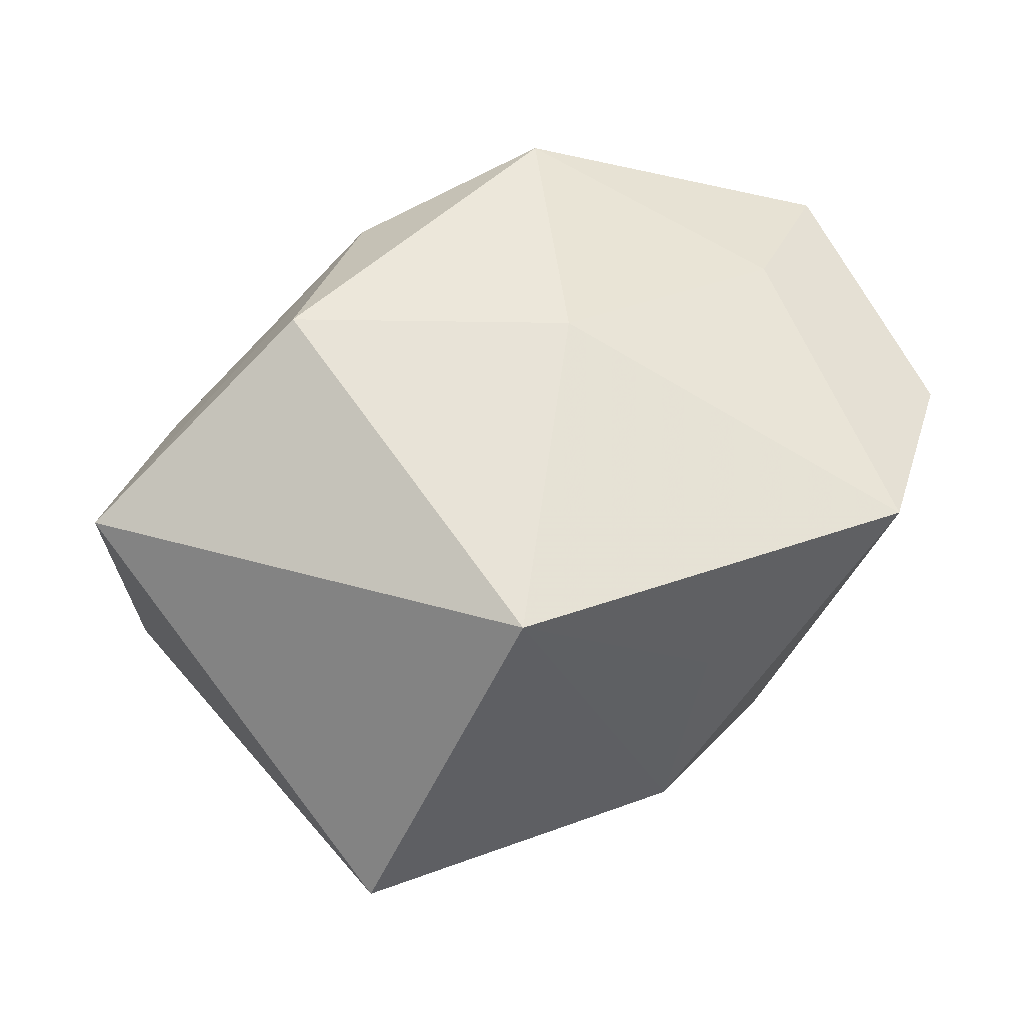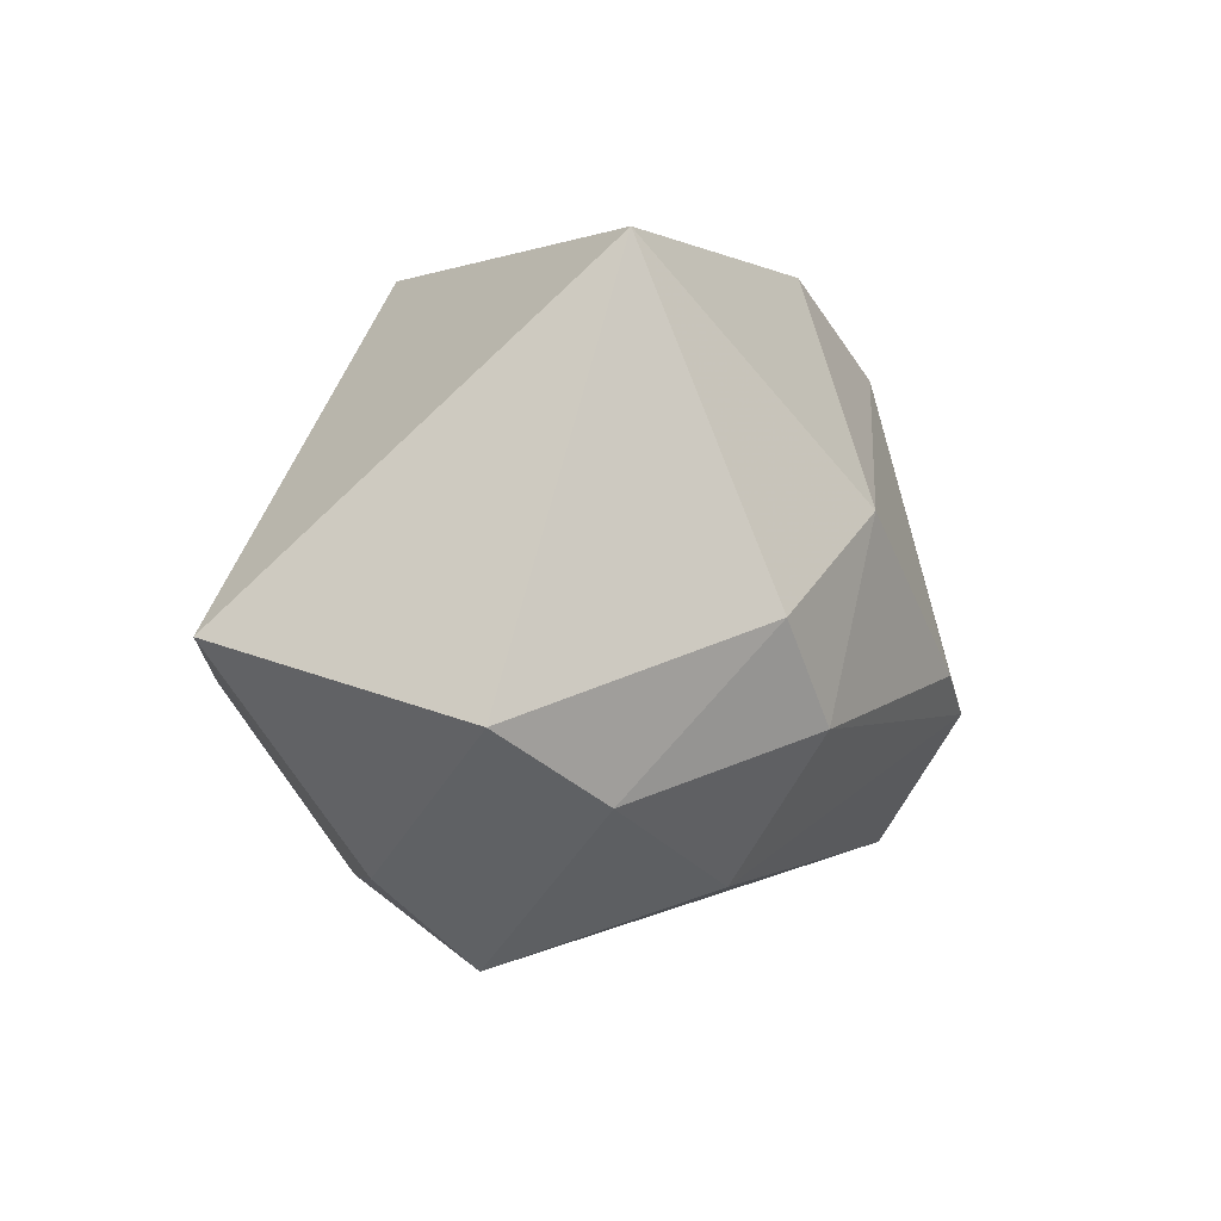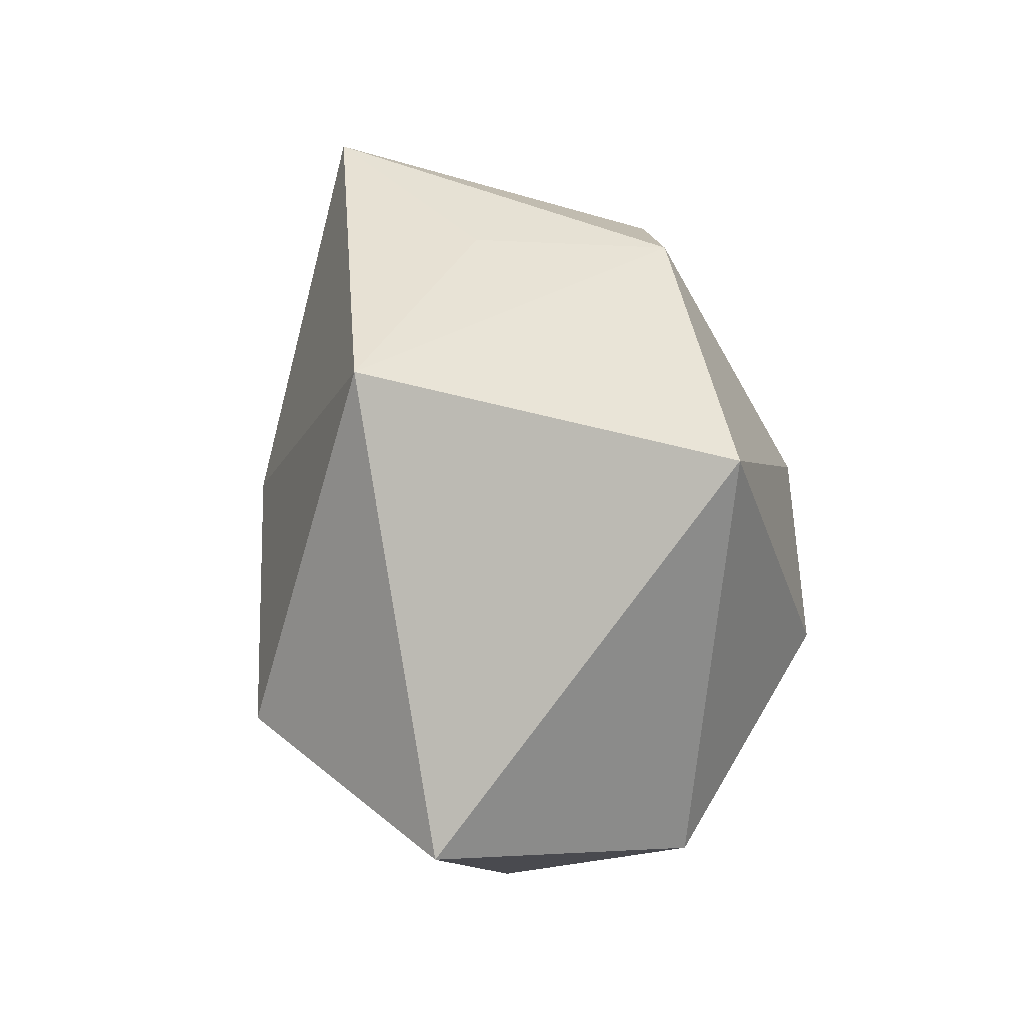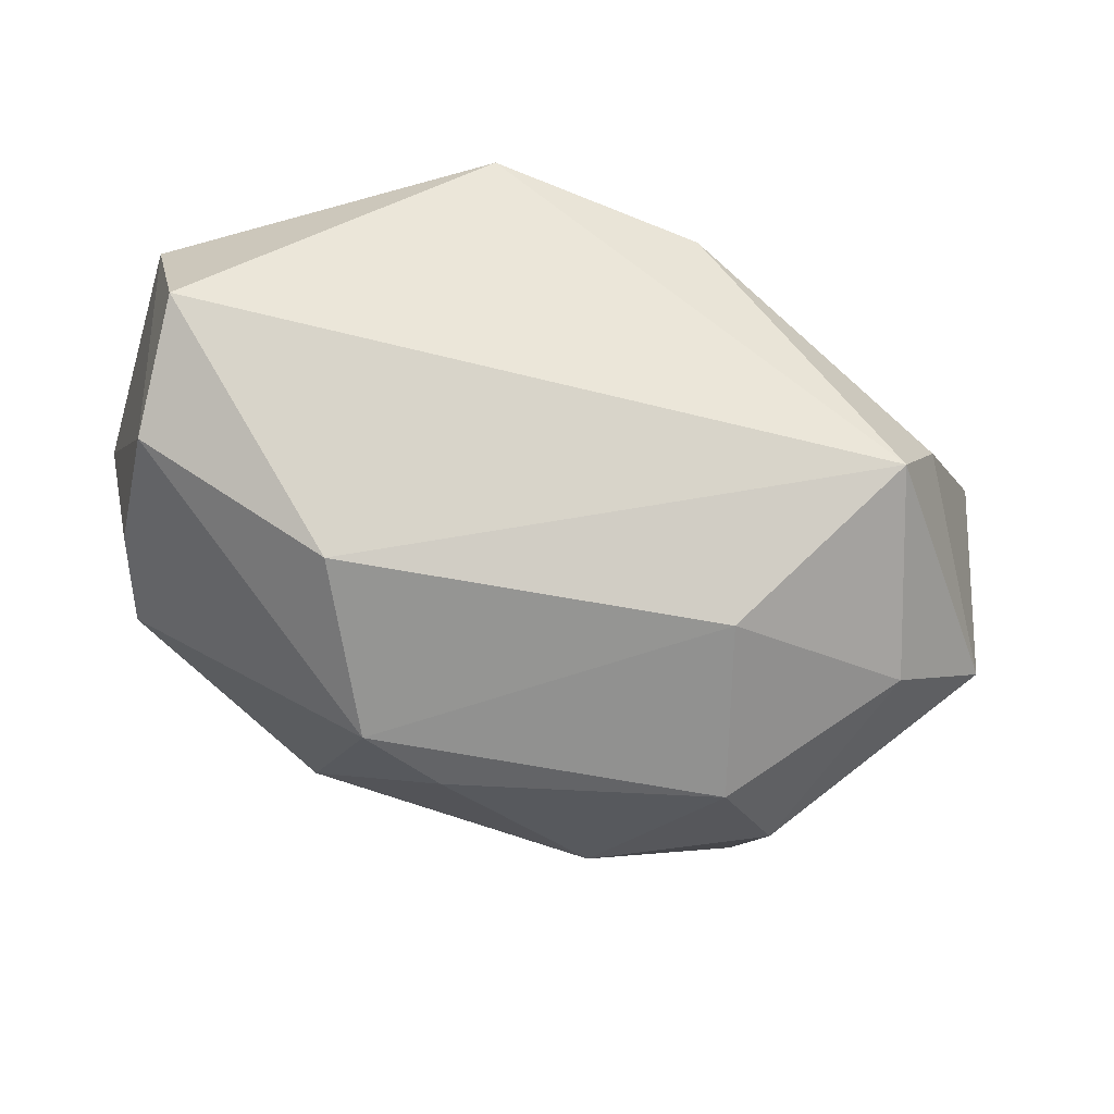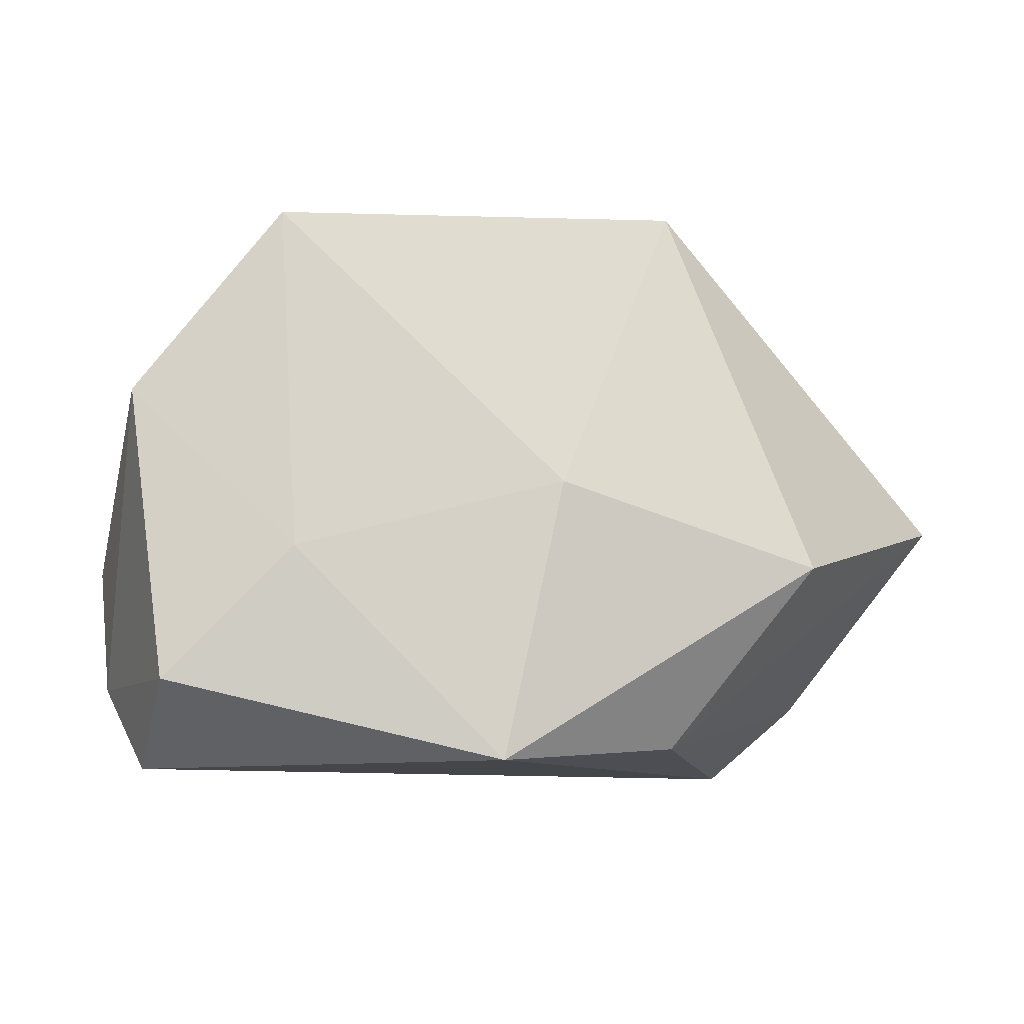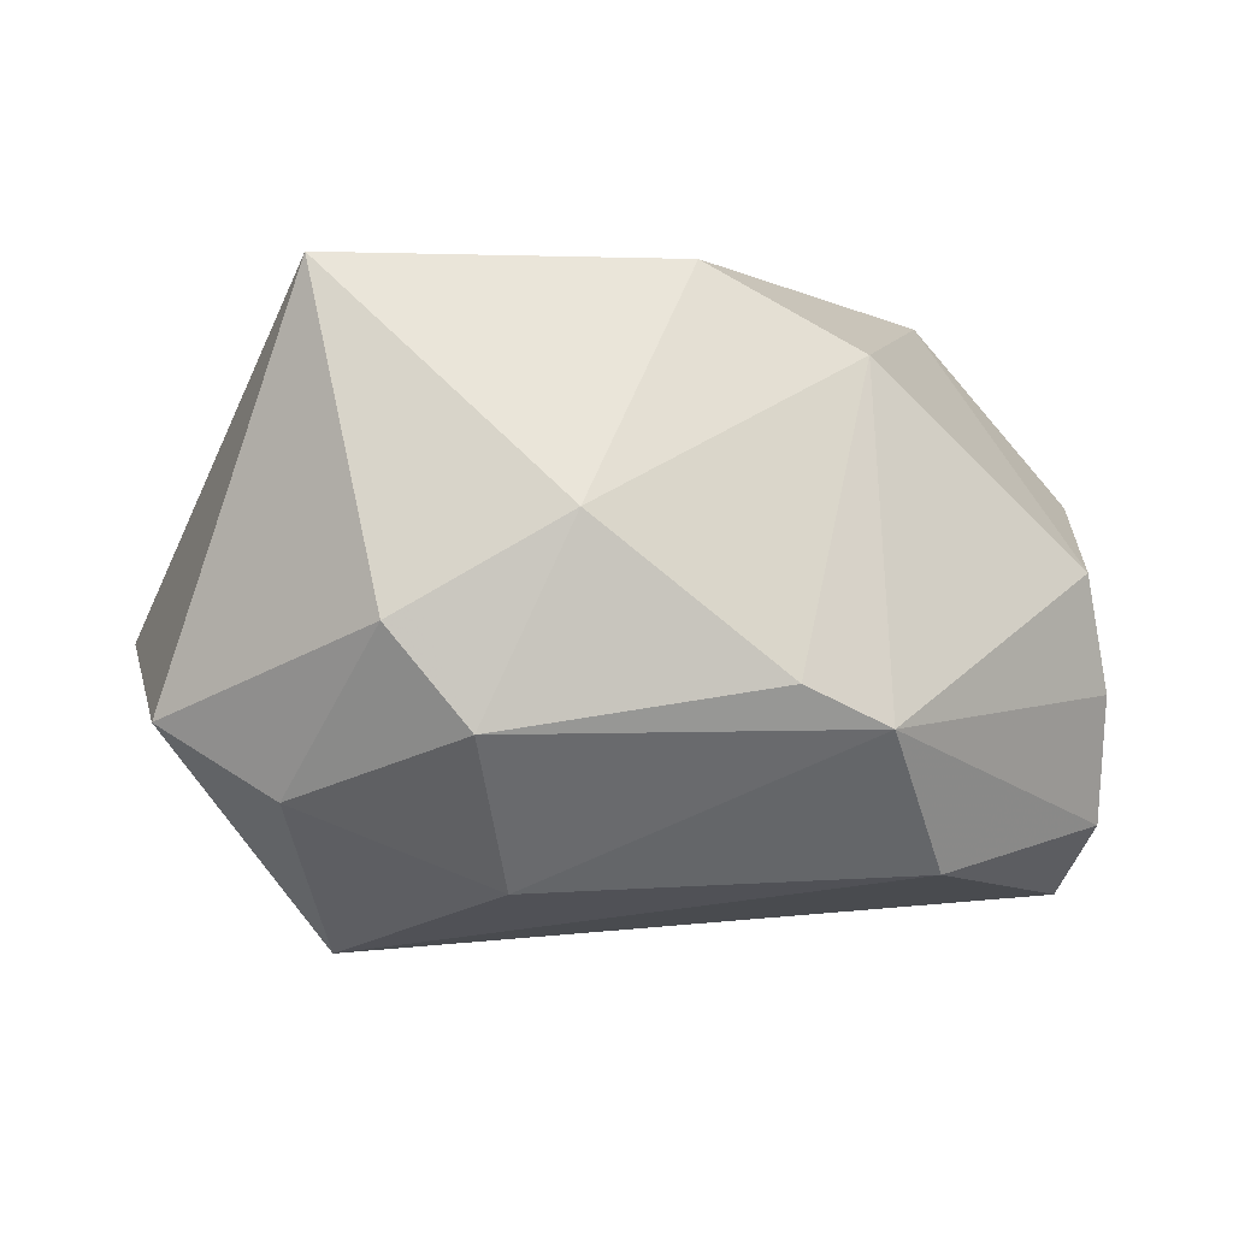
<metadata>
{"format":"obj","ext":"obj","renderer":"f3d","projection":"perspective","resolution":1024,"background":"white","views":[{"elev":44.9,"azim":158.5,"up":"+Z"},{"elev":-0.6,"azim":120.0,"up":"+Y"},{"elev":43.1,"azim":83.4,"up":"+Y"},{"elev":-27.5,"azim":-14.4,"up":"+Z"},{"elev":-2.4,"azim":-22.1,"up":"+Y"},{"elev":-1.1,"azim":175.3,"up":"+Y"}]}
</metadata>
<code>
v 0.03223 0.03395 -0.02042
v -0.02146 -0.01033 -0.0296
v -0.04699 -0.02071 -0.00427
v 0.0511 -0.002271 0.01326
v -0.021 0.02492 -0.01944
v -0.03239 0.03209 0.01624
v -0.04801 0.01246 0.01248
v 0.0467 -0.009912 -0.01462
v 0.02997 -0.03308 -0.00316
v -0.03301 -0.00448 0.0235
v 0.03706 -0.02432 0.004067
v -0.04638 -0.01853 0.01954
v -0.01235 -0.02714 0.03154
v -0.00912 0.03364 0.002235
v 0.01324 -0.02588 -0.02015
v 0.01349 0.03395 0.01767
v 0.02508 -0.0005509 -0.03217
v 0.01028 -0.02699 0.02516
v -0.01249 -0.006175 -0.03208
v 0.02494 -0.006785 0.03154
v -0.02827 -0.02456 -0.01718
v -0.04405 0.00457 -0.01201
v -0.04566 -0.02876 0.008149
v -0.04682 -0.007456 -0.008658
v 0.007372 0.009599 -0.03279
v 0.01675 -0.01069 -0.0324
v -0.004526 0.002534 0.02923
v -0.004729 0.03395 -0.01889
v 0.03445 -0.01728 -0.01996
f 21 9 23
f 1 4 8
f 6 22 7
f 15 9 21
f 8 9 29
f 9 15 29
f 29 15 26
f 13 9 18
f 13 23 9
f 2 15 21
f 26 15 2
f 21 23 3
f 3 2 21
f 11 9 8
f 8 4 11
f 18 9 11
f 11 4 18
f 28 1 25
f 17 1 8
f 8 29 17
f 17 29 26
f 26 25 17
f 17 25 1
f 18 4 20
f 27 13 20
f 20 13 18
f 5 6 28
f 22 6 5
f 5 2 22
f 28 25 5
f 16 1 28
f 4 1 16
f 16 20 4
f 16 6 27
f 27 20 16
f 23 13 12
f 7 3 12
f 12 3 23
f 22 2 24
f 2 3 24
f 7 22 24
f 24 3 7
f 26 2 19
f 19 25 26
f 2 5 19
f 19 5 25
f 28 6 14
f 14 16 28
f 6 16 14
f 10 12 13
f 27 6 10
f 10 13 27
f 10 6 7
f 7 12 10

</code>
